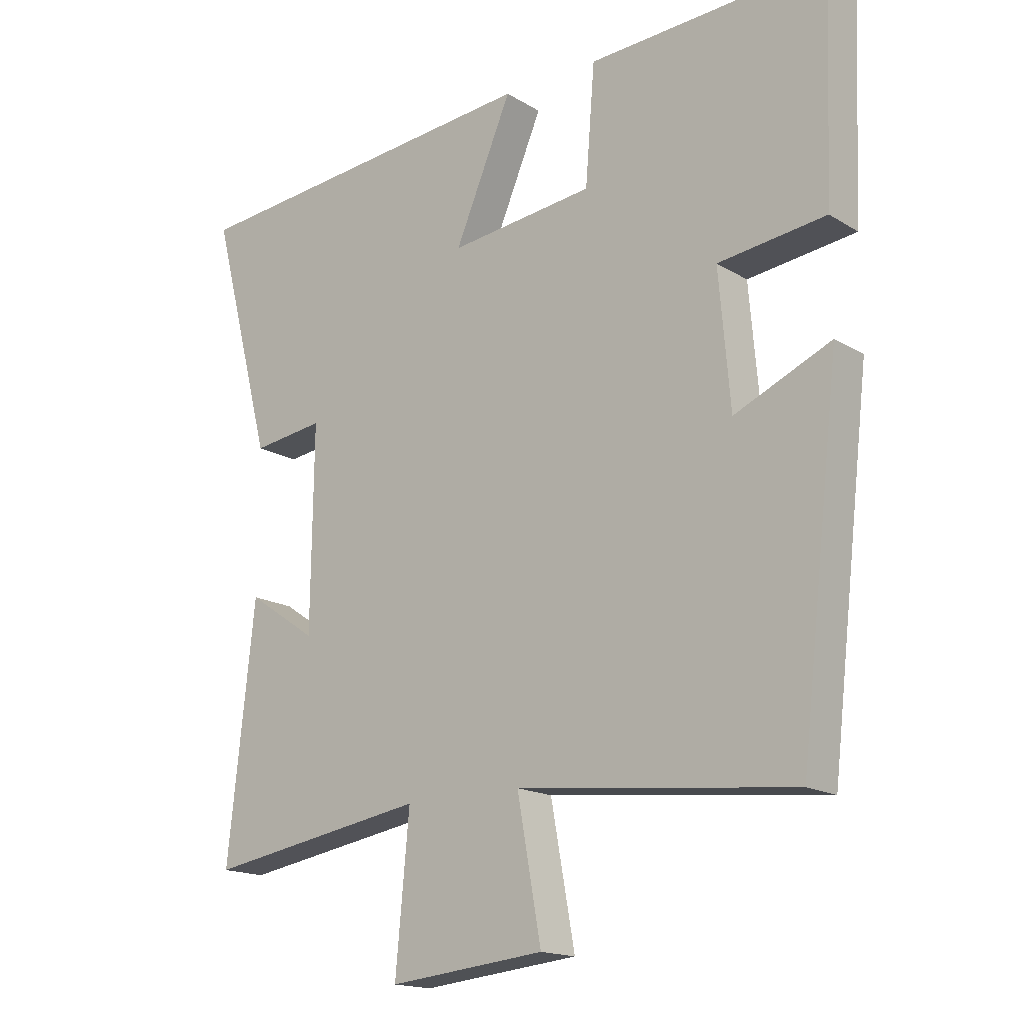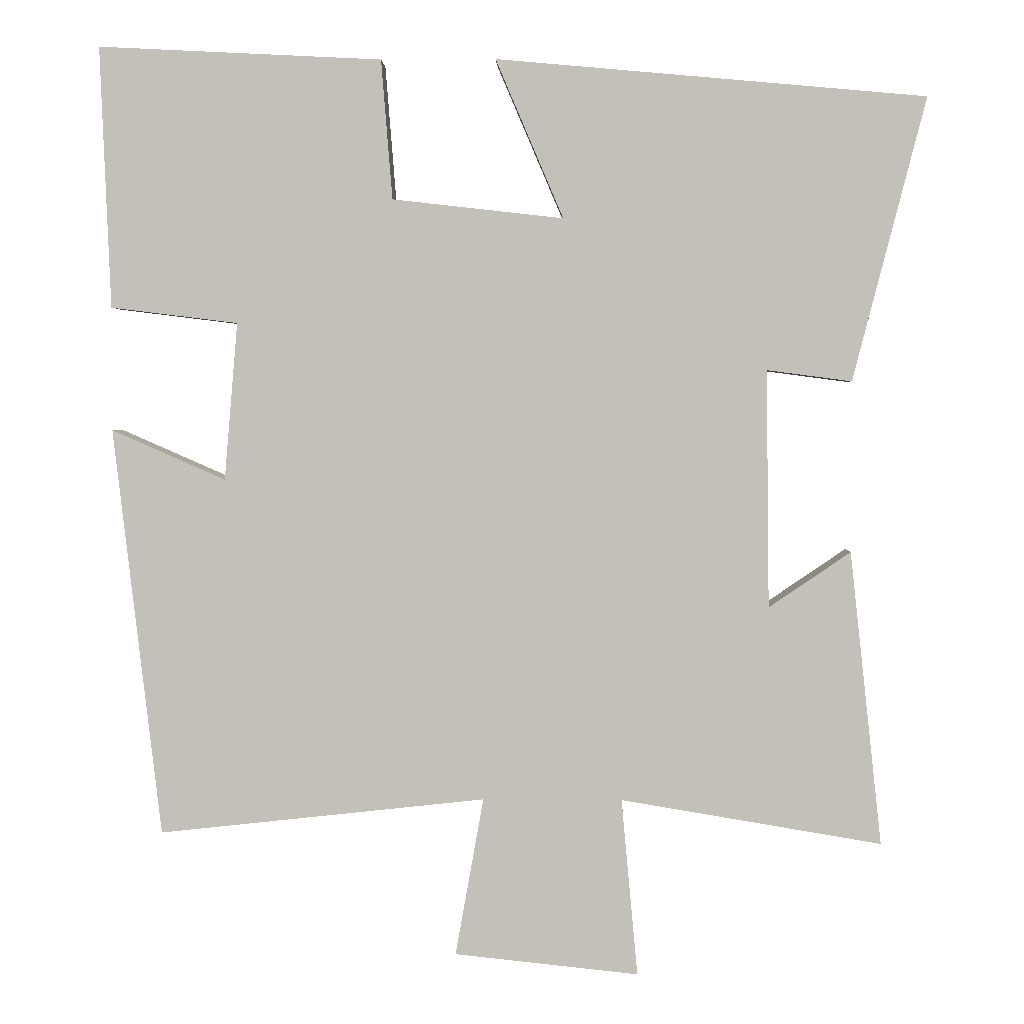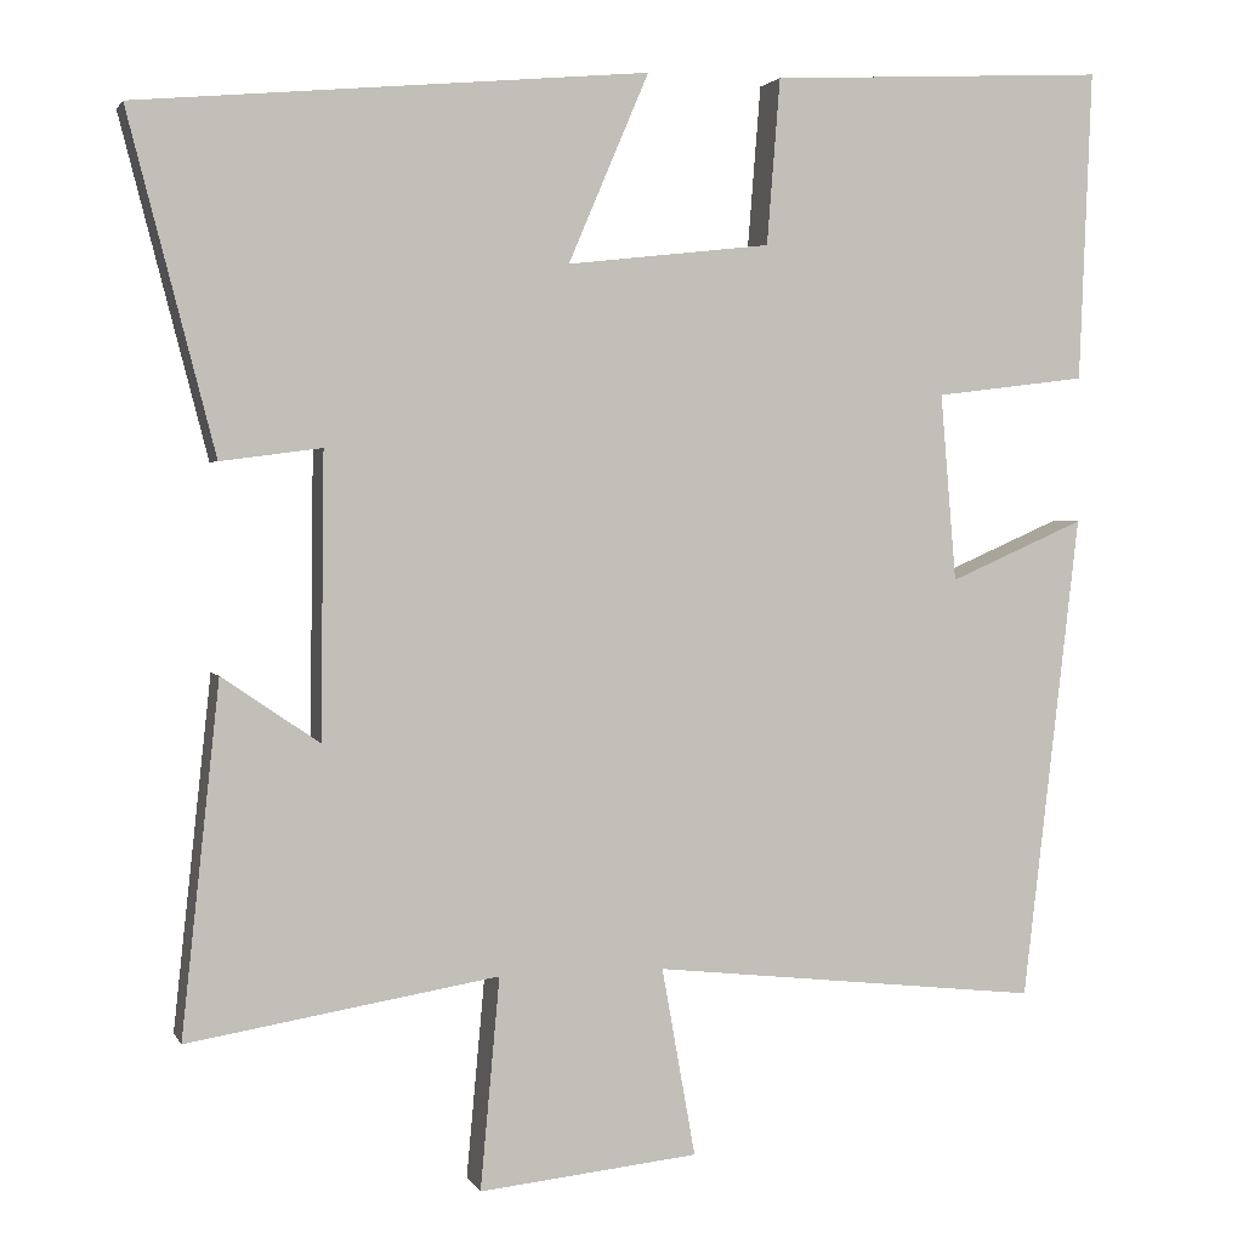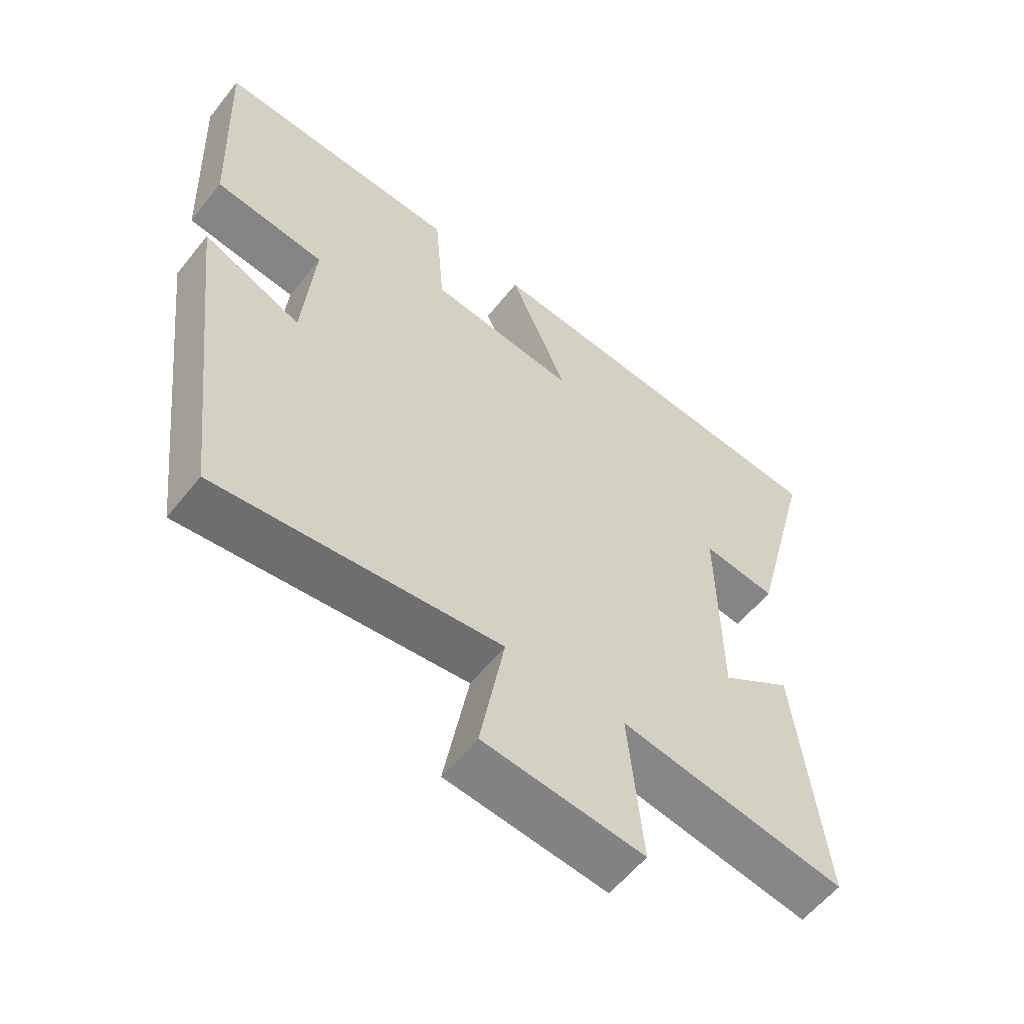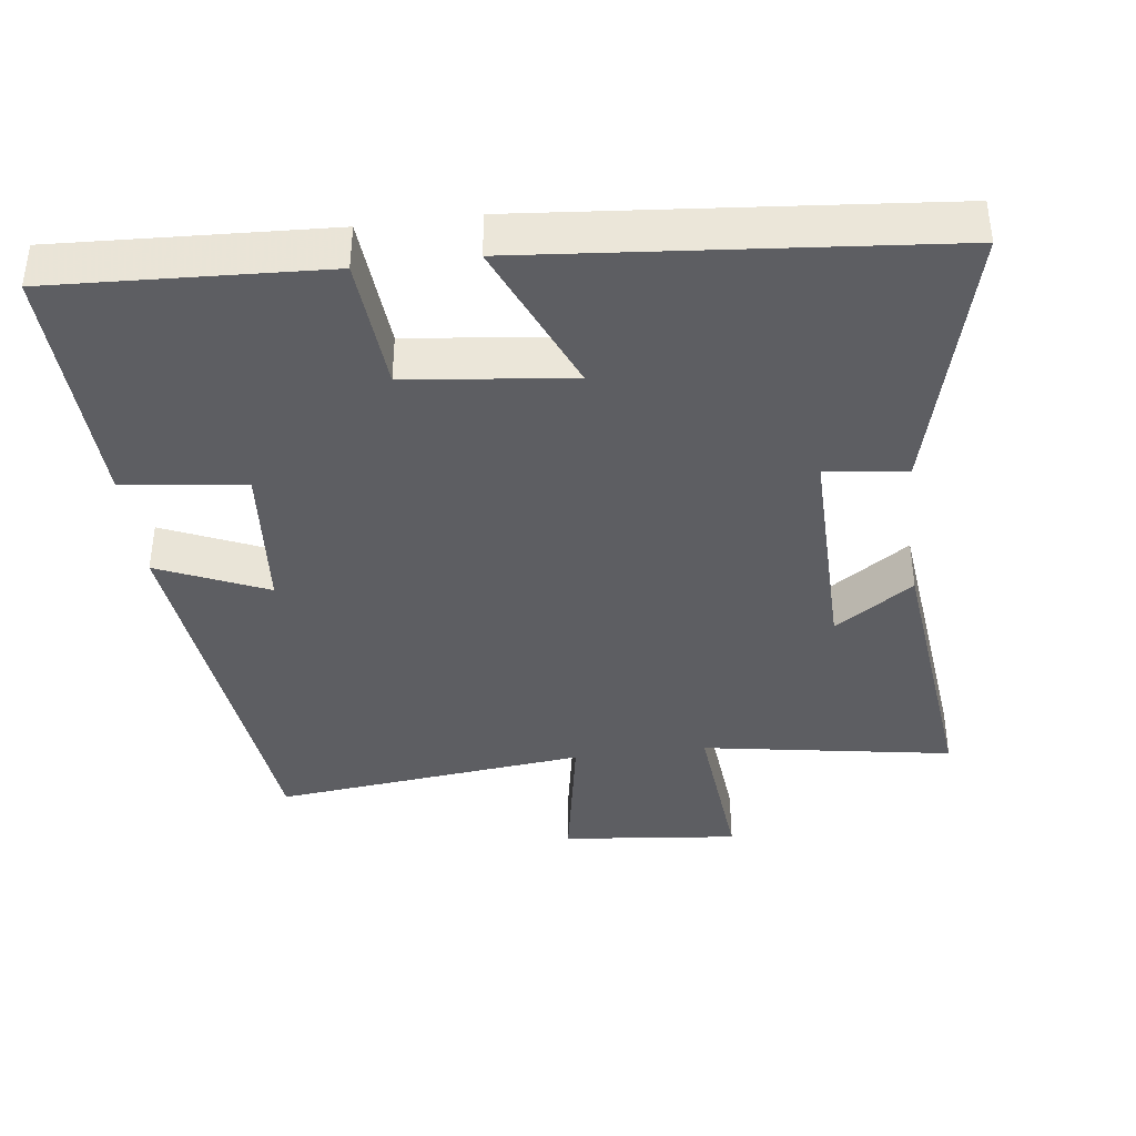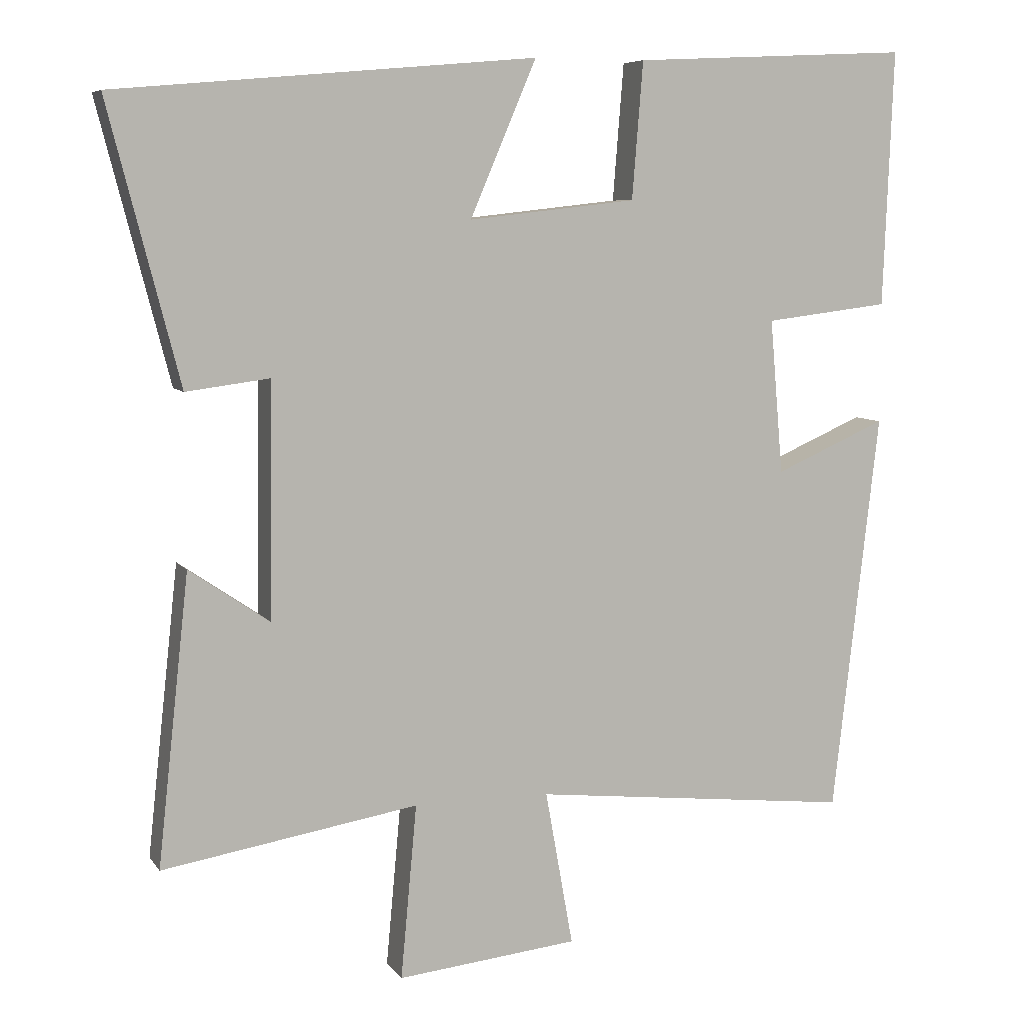
<metadata>
{"format":"obj","ext":"obj","renderer":"f3d","projection":"perspective","resolution":1024,"background":"white","views":[{"elev":-16.6,"azim":-140.6,"up":"+Z"},{"elev":2.6,"azim":1.8,"up":"+Z"},{"elev":2.4,"azim":164.4,"up":"+Z"},{"elev":-57.9,"azim":-38.1,"up":"+Z"},{"elev":-39.4,"azim":7.2,"up":"+Y"},{"elev":7.1,"azim":160.6,"up":"+Z"}]}
</metadata>
<code>
v 0.598 0.07 0.448
v 0.5 0.07 0.068
v 0.386 0.07 0.083
v 0.39 0.07 -0.237
v 0.5 0.07 -0.162
v 0.543 0.07 -0.558
v 0.192 0.07 -0.5
v 0.214 0.07 -0.739
v -0.034 0.07 -0.713
v 0.004 0.07 -0.5
v -0.436 0.07 -0.548
v -0.5 0.07 0.002
v -0.347 0.07 -0.065
v -0.329 0.07 0.147
v -0.5 0.07 0.168
v -0.514 0.07 0.519
v -0.133 0.07 0.5
v -0.118 0.07 0.313
v 0.112 0.07 0.287
v 0.021 0.07 0.5
v 0.598 0 0.448
v 0.5 0 0.068
v 0.386 0 0.083
v 0.39 0 -0.237
v 0.5 0 -0.162
v 0.543 0 -0.558
v 0.192 0 -0.5
v 0.214 0 -0.739
v -0.034 0 -0.713
v 0.004 0 -0.5
v -0.436 0 -0.548
v -0.5 0 0.002
v -0.347 0 -0.065
v -0.329 0 0.147
v -0.5 0 0.168
v -0.514 0 0.519
v -0.133 0 0.5
v -0.118 0 0.313
v 0.112 0 0.287
v 0.021 0 0.5
f 19 20 1 2
f 18 19 2 3
f 15 16 17 18
f 14 15 18 3
f 13 14 3 4
f 10 11 12 13
f 10 13 4
f 7 8 9 10
f 7 10 4
f 4 5 6 7
f 22 21 40 39
f 23 22 39 38
f 38 37 36 35
f 23 38 35 34
f 24 23 34 33
f 33 32 31 30
f 24 33 30
f 30 29 28 27
f 24 30 27
f 27 26 25 24
f 1 21 22 2
f 2 22 23 3
f 3 23 24 4
f 4 24 25 5
f 5 25 26 6
f 6 26 27 7
f 7 27 28 8
f 8 28 29 9
f 9 29 30 10
f 10 30 31 11
f 11 31 32 12
f 12 32 33 13
f 13 33 34 14
f 14 34 35 15
f 15 35 36 16
f 16 36 37 17
f 17 37 38 18
f 18 38 39 19
f 19 39 40 20
f 20 40 21 1

</code>
